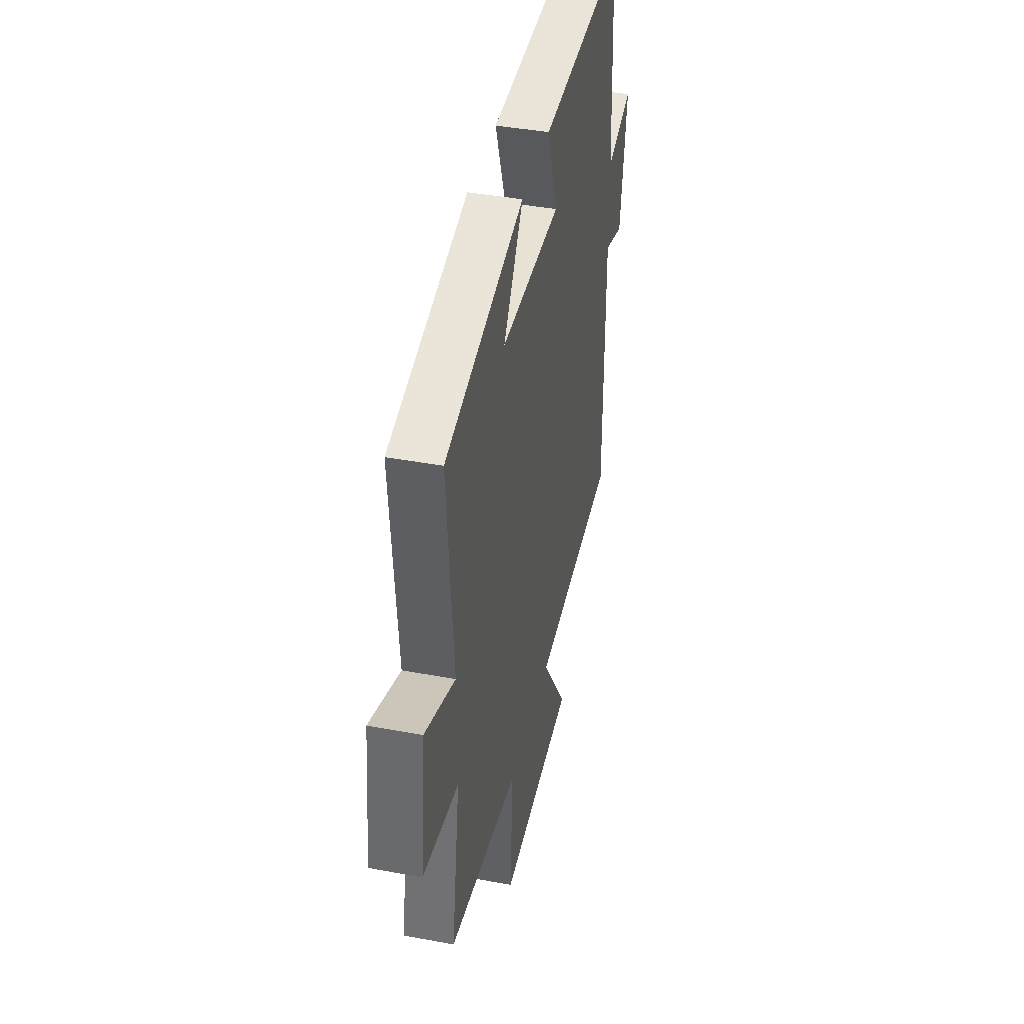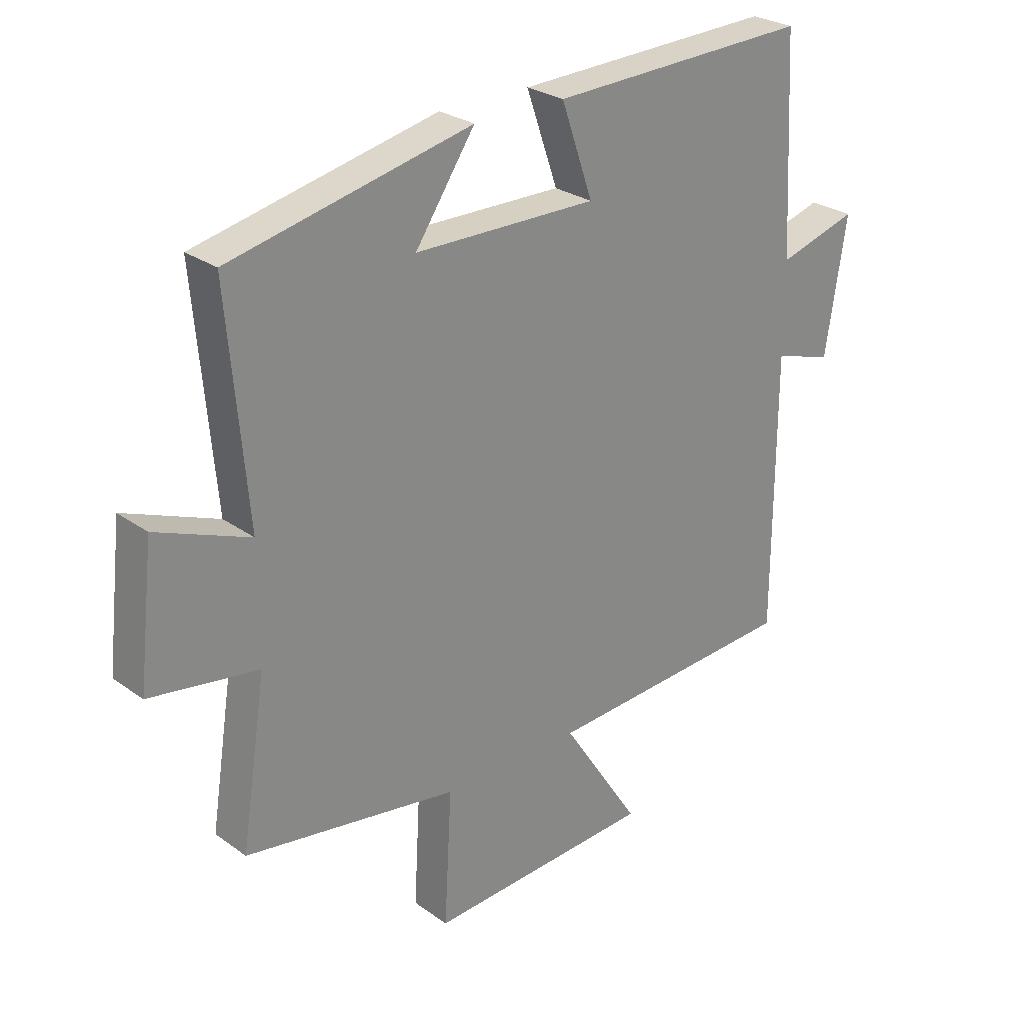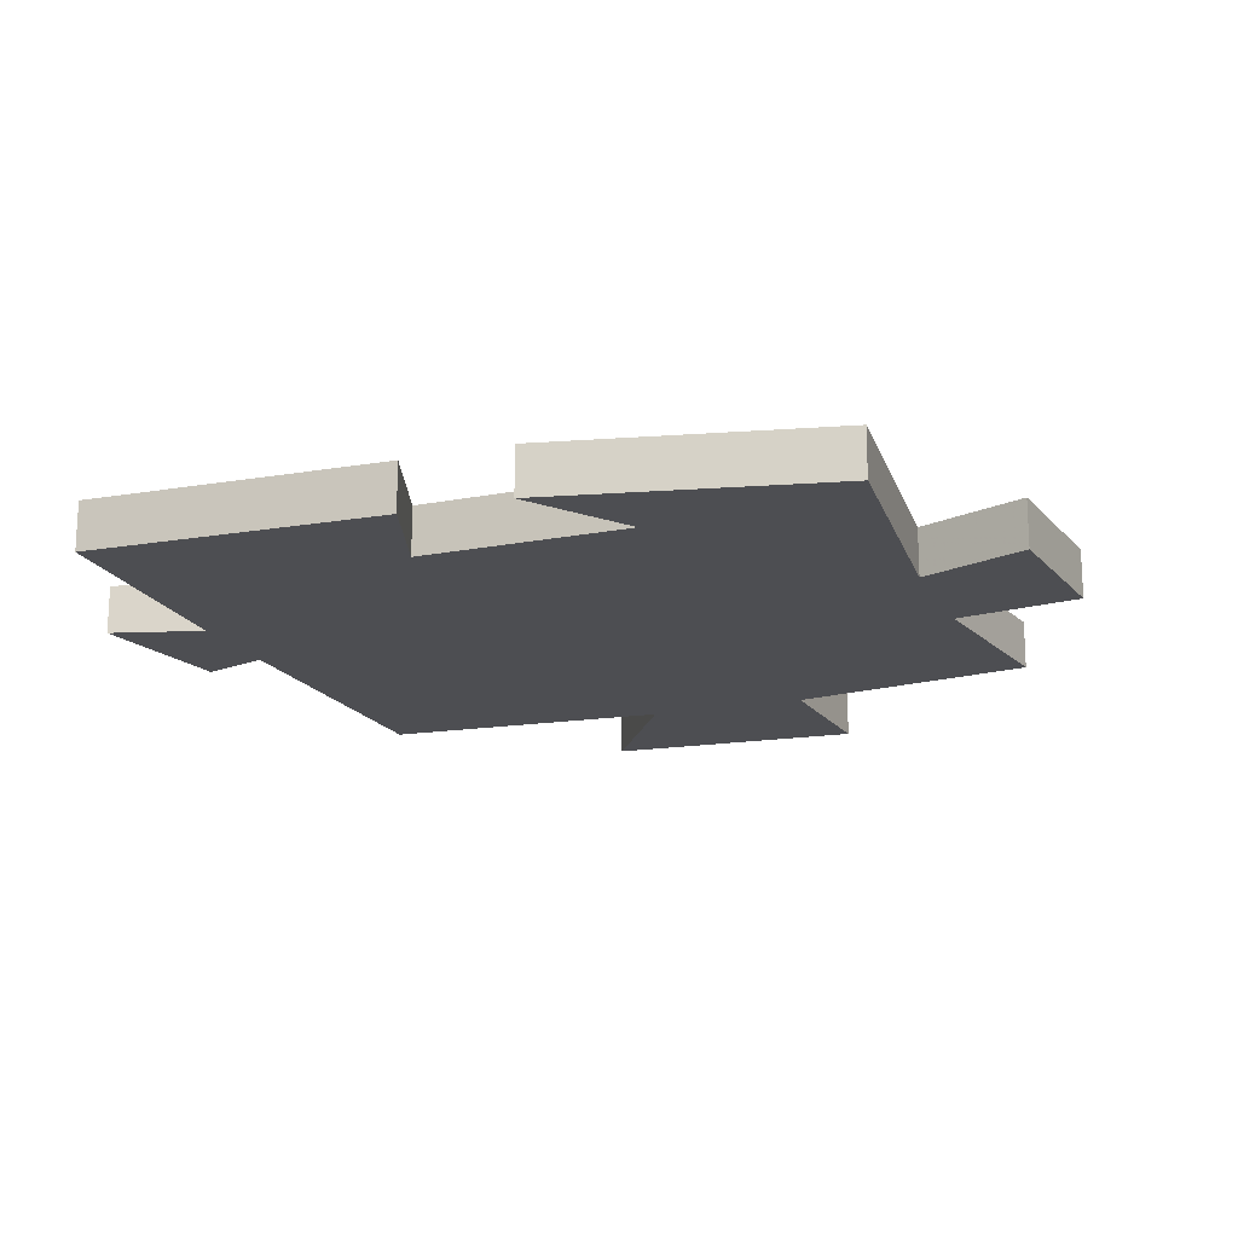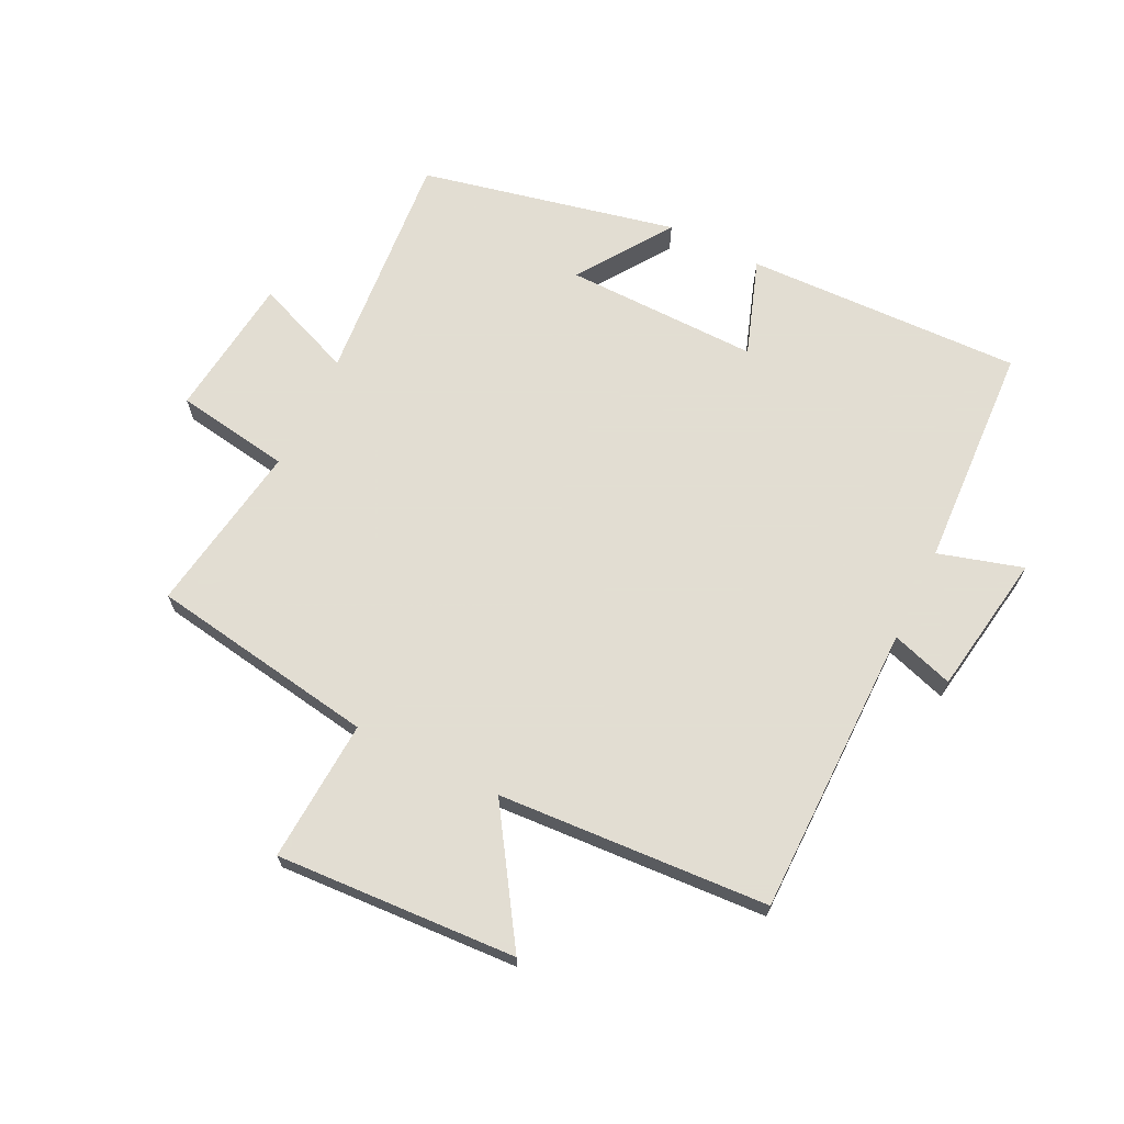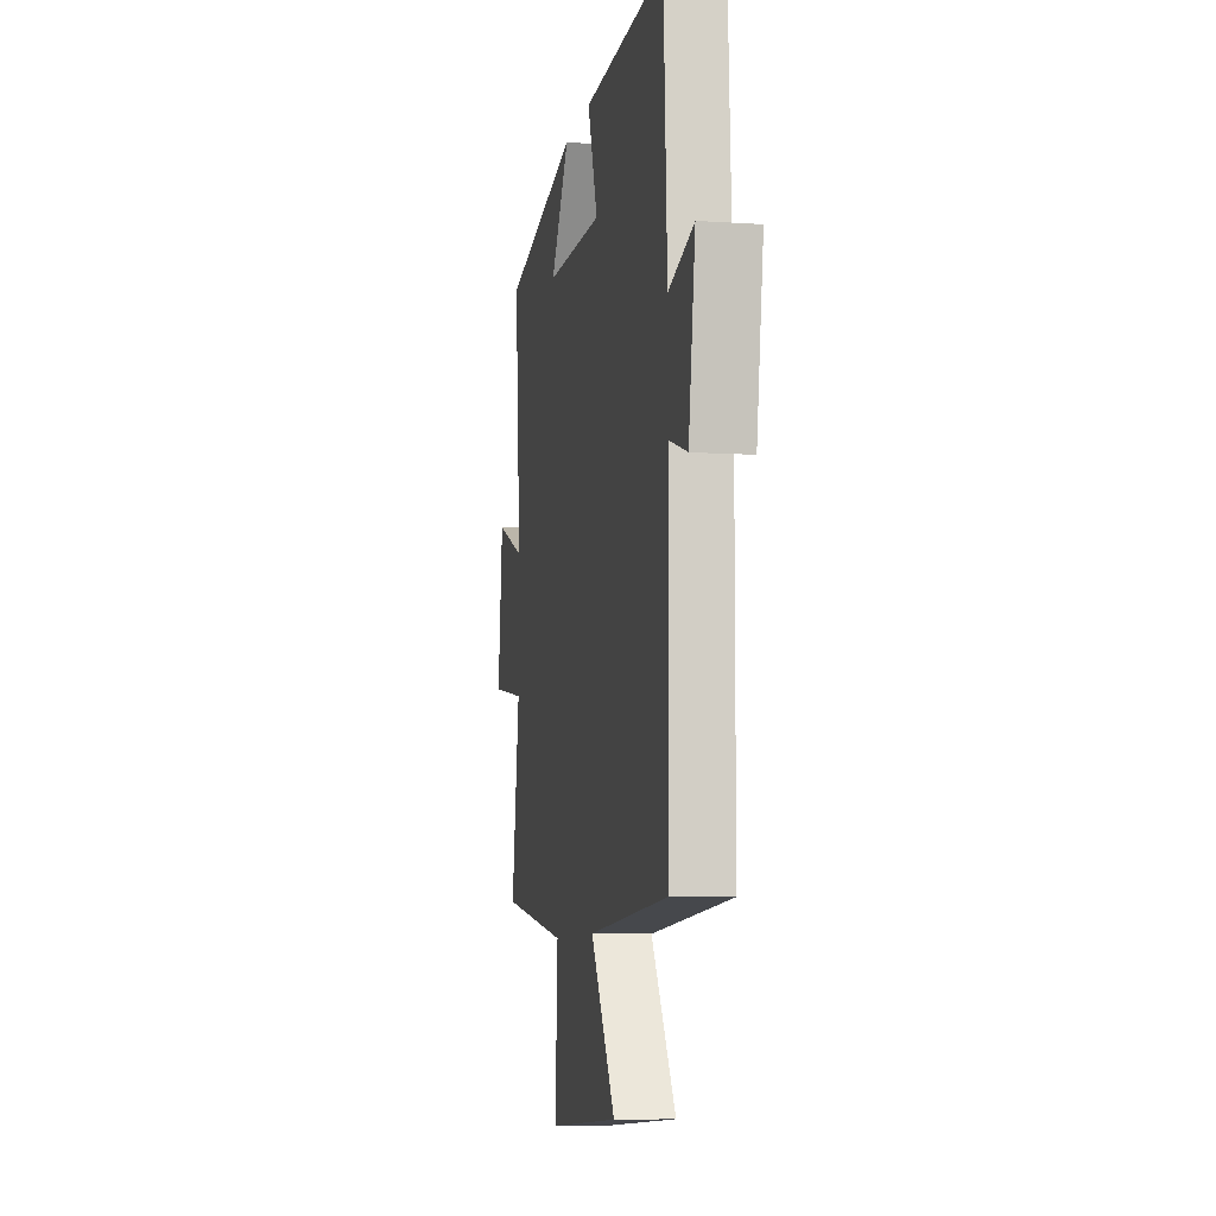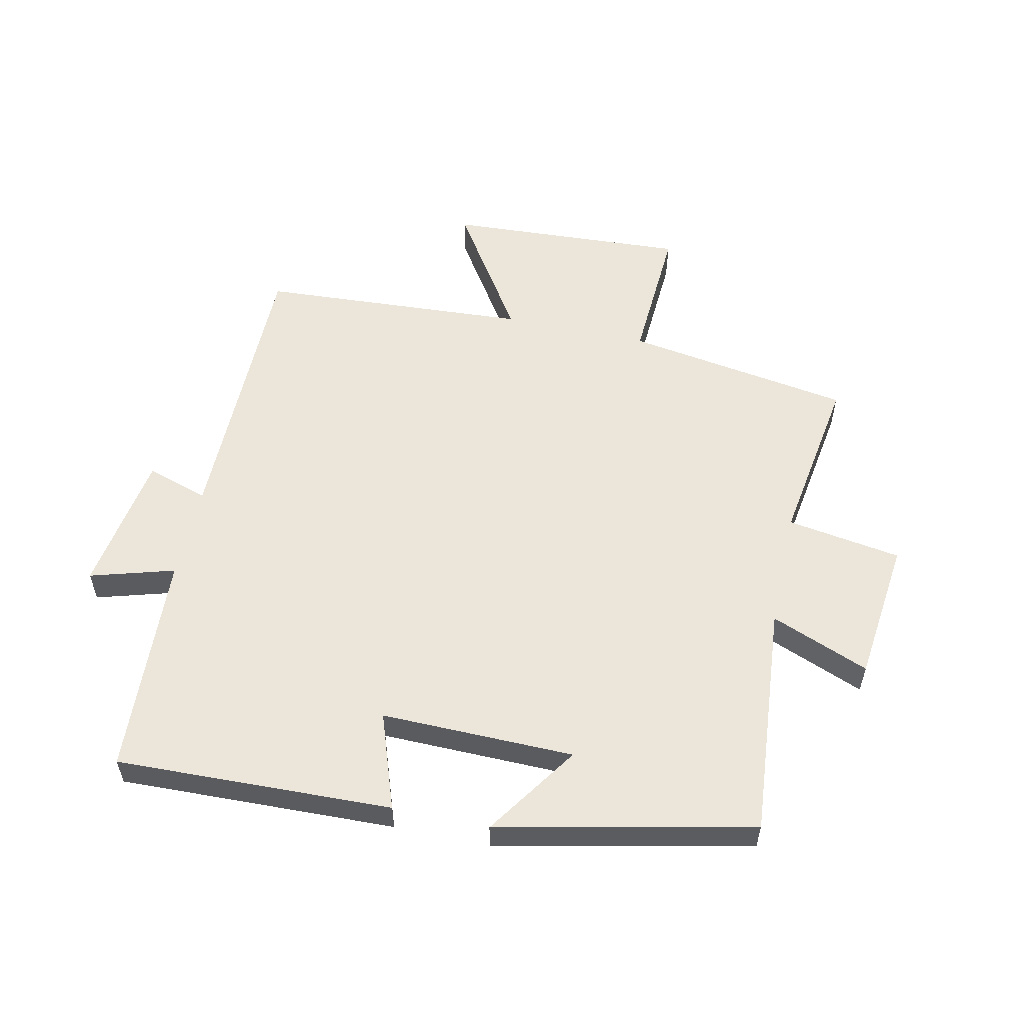
<metadata>
{"format":"obj","ext":"obj","renderer":"f3d","projection":"perspective","resolution":1024,"background":"white","views":[{"elev":41.5,"azim":102.7,"up":"+Z"},{"elev":26.9,"azim":138.0,"up":"+Z"},{"elev":-17.2,"azim":20.8,"up":"+Y"},{"elev":68.1,"azim":-153.7,"up":"+Y"},{"elev":-7.8,"azim":-100.6,"up":"+Z"},{"elev":56.1,"azim":12.3,"up":"+Y"}]}
</metadata>
<code>
v -0.481 0.07 0.515
v -0.035 0.07 0.5
v -0.089 0.07 0.345
v 0.223 0.07 0.349
v 0.121 0.07 0.5
v 0.533 0.07 0.409
v 0.5 0.07 0.031
v 0.659 0.07 0.094
v 0.685 0.07 -0.136
v 0.5 0.07 -0.165
v 0.543 0.07 -0.442
v 0.177 0.07 -0.5
v 0.19 0.07 -0.729
v -0.198 0.07 -0.707
v -0.063 0.07 -0.5
v -0.499 0.07 -0.473
v -0.5 0.07 -0.003
v -0.6 0.07 -0.035
v -0.636 0.07 0.193
v -0.5 0.07 0.153
v -0.481 0 0.515
v -0.035 0 0.5
v -0.089 0 0.345
v 0.223 0 0.349
v 0.121 0 0.5
v 0.533 0 0.409
v 0.5 0 0.031
v 0.659 0 0.094
v 0.685 0 -0.136
v 0.5 0 -0.165
v 0.543 0 -0.442
v 0.177 0 -0.5
v 0.19 0 -0.729
v -0.198 0 -0.707
v -0.063 0 -0.5
v -0.499 0 -0.473
v -0.5 0 -0.003
v -0.6 0 -0.035
v -0.636 0 0.193
v -0.5 0 0.153
f 17 18 19 20
f 17 20 1
f 16 17 1
f 15 16 1
f 12 13 14 15
f 12 15 1
f 11 12 1
f 10 11 1
f 7 8 9 10
f 7 10 1
f 4 5 6 7
f 3 4 7
f 3 7 1
f 1 2 3
f 40 39 38 37
f 21 40 37
f 21 37 36
f 21 36 35
f 35 34 33 32
f 21 35 32
f 21 32 31
f 21 31 30
f 30 29 28 27
f 21 30 27
f 27 26 25 24
f 27 24 23
f 21 27 23
f 23 22 21
f 1 21 22 2
f 2 22 23 3
f 3 23 24 4
f 4 24 25 5
f 5 25 26 6
f 6 26 27 7
f 7 27 28 8
f 8 28 29 9
f 9 29 30 10
f 10 30 31 11
f 11 31 32 12
f 12 32 33 13
f 13 33 34 14
f 14 34 35 15
f 15 35 36 16
f 16 36 37 17
f 17 37 38 18
f 18 38 39 19
f 19 39 40 20
f 20 40 21 1

</code>
